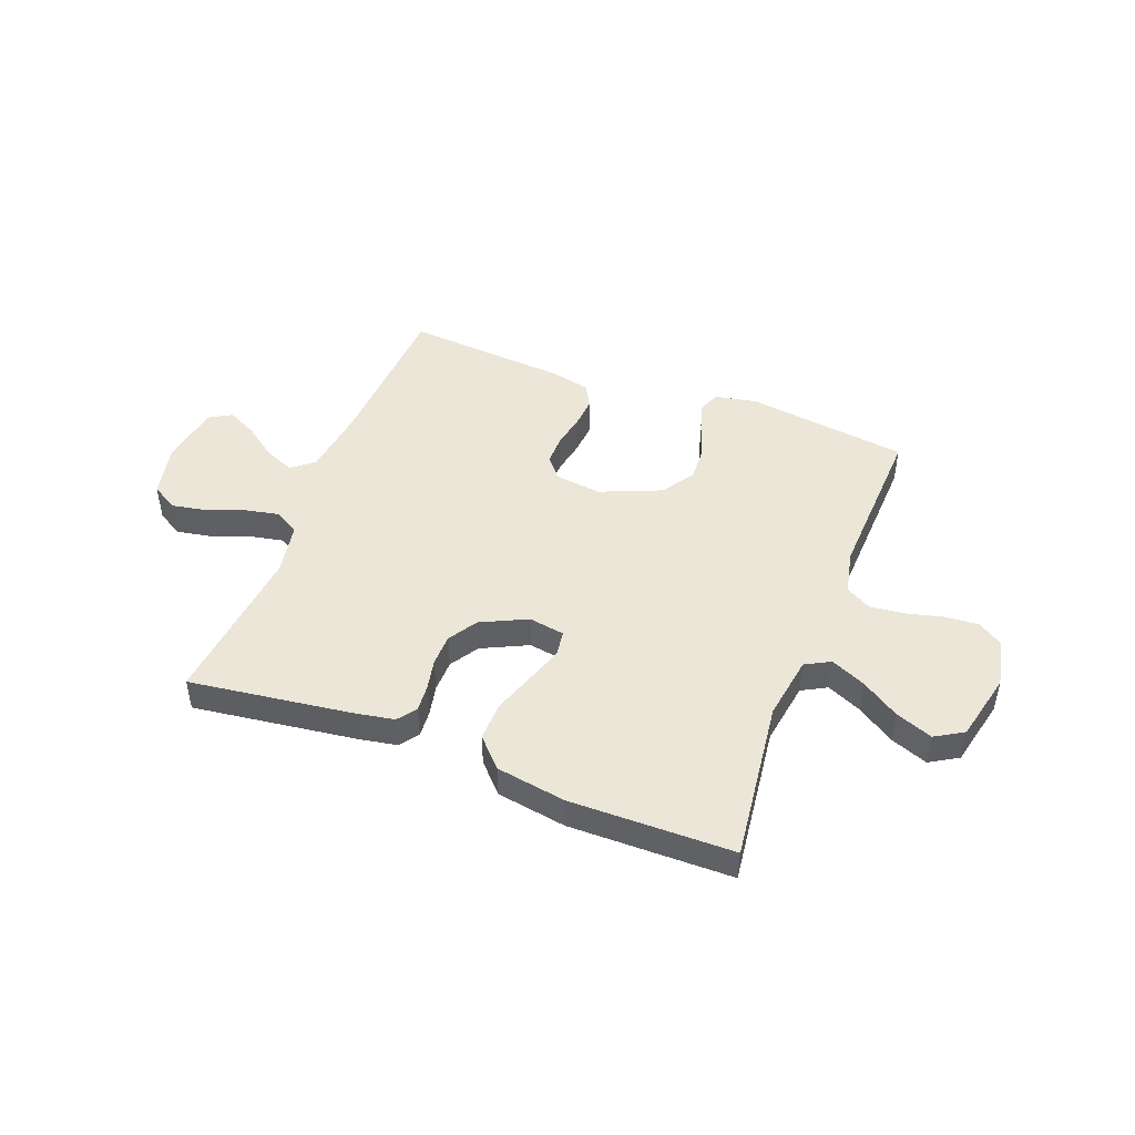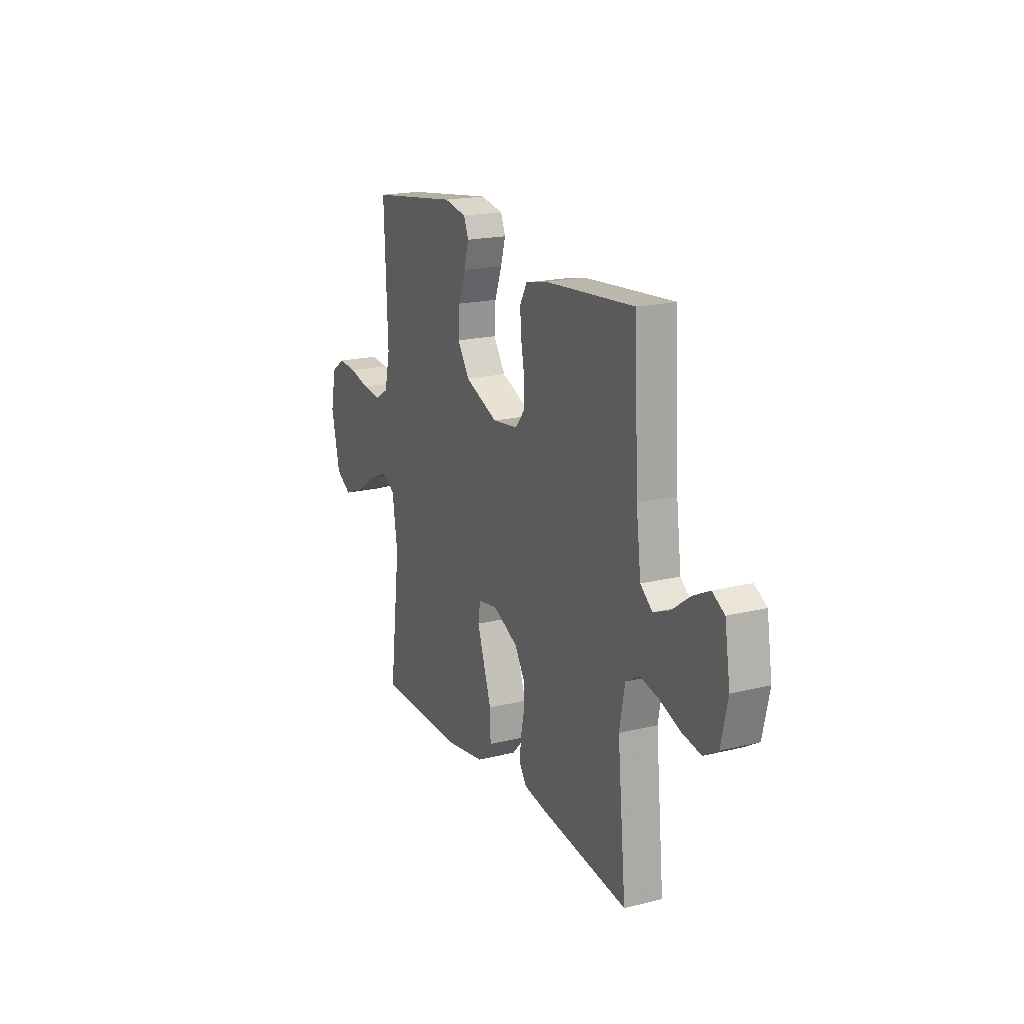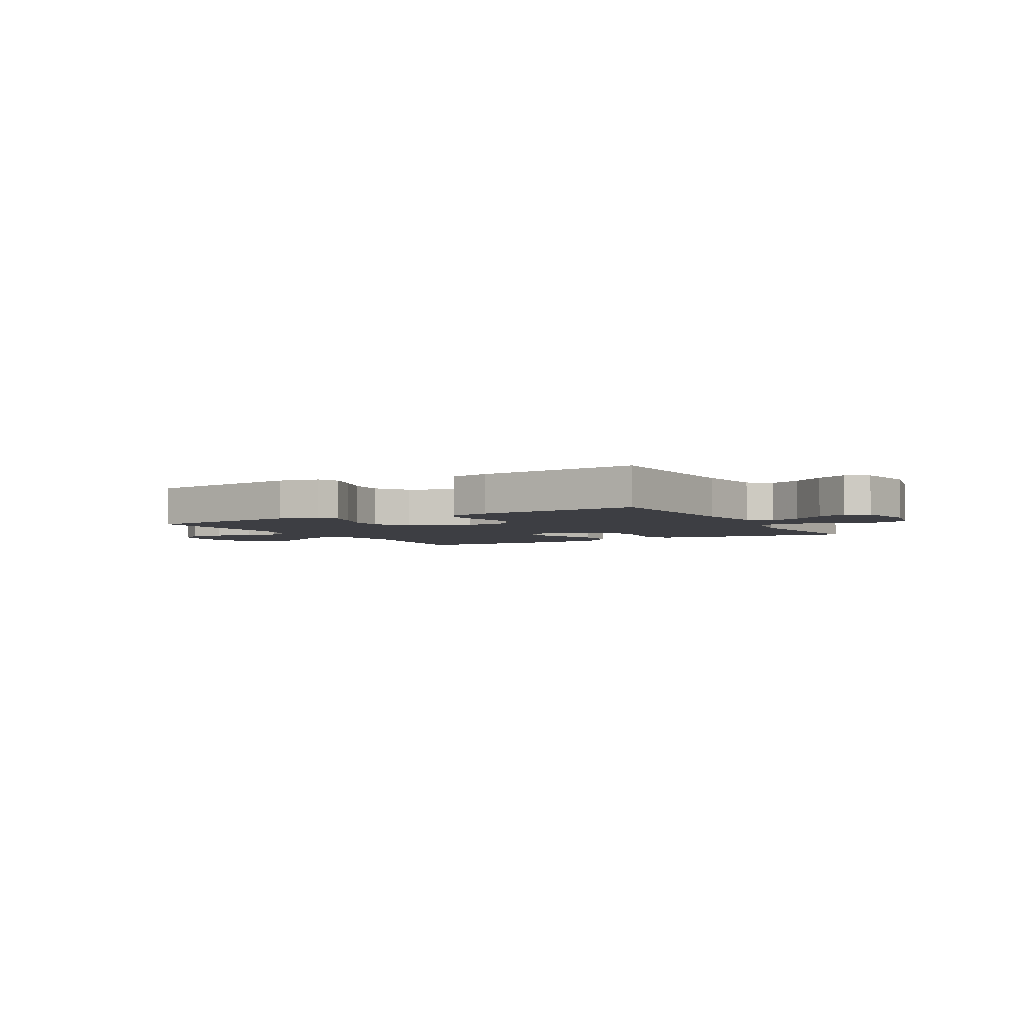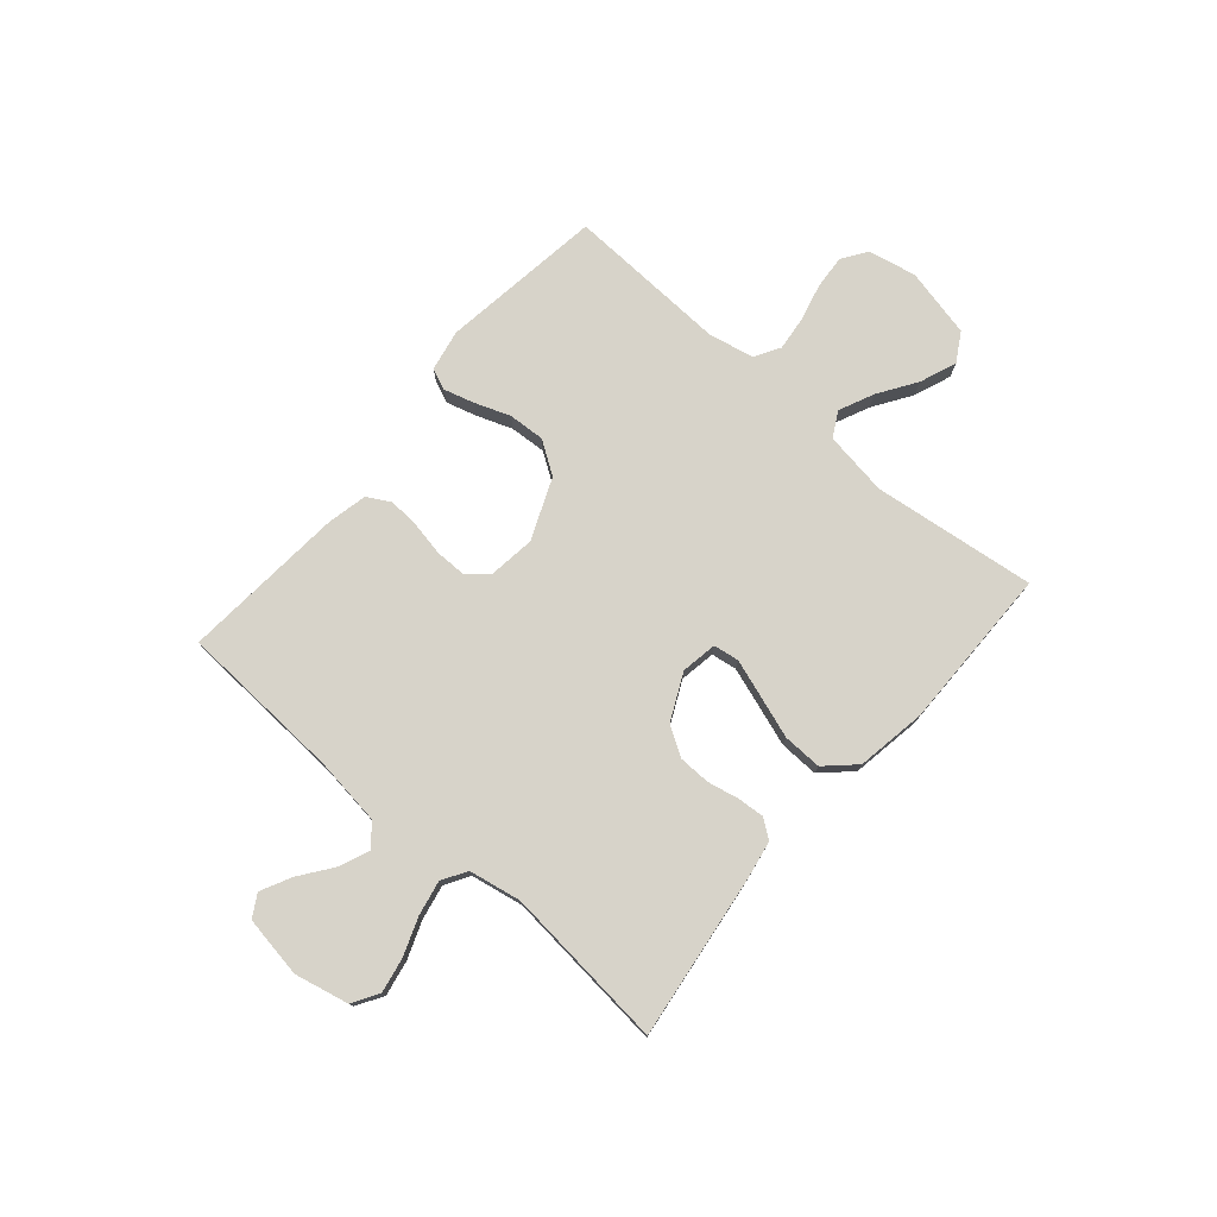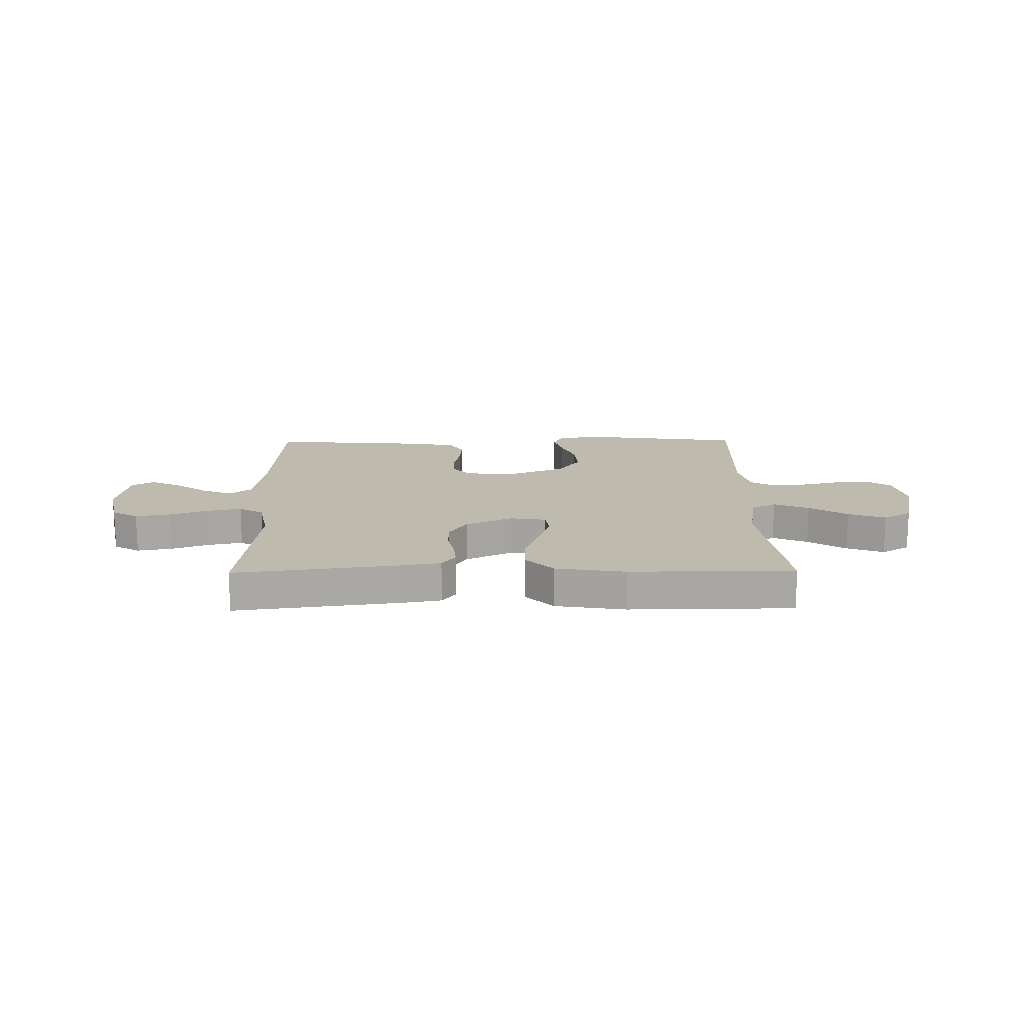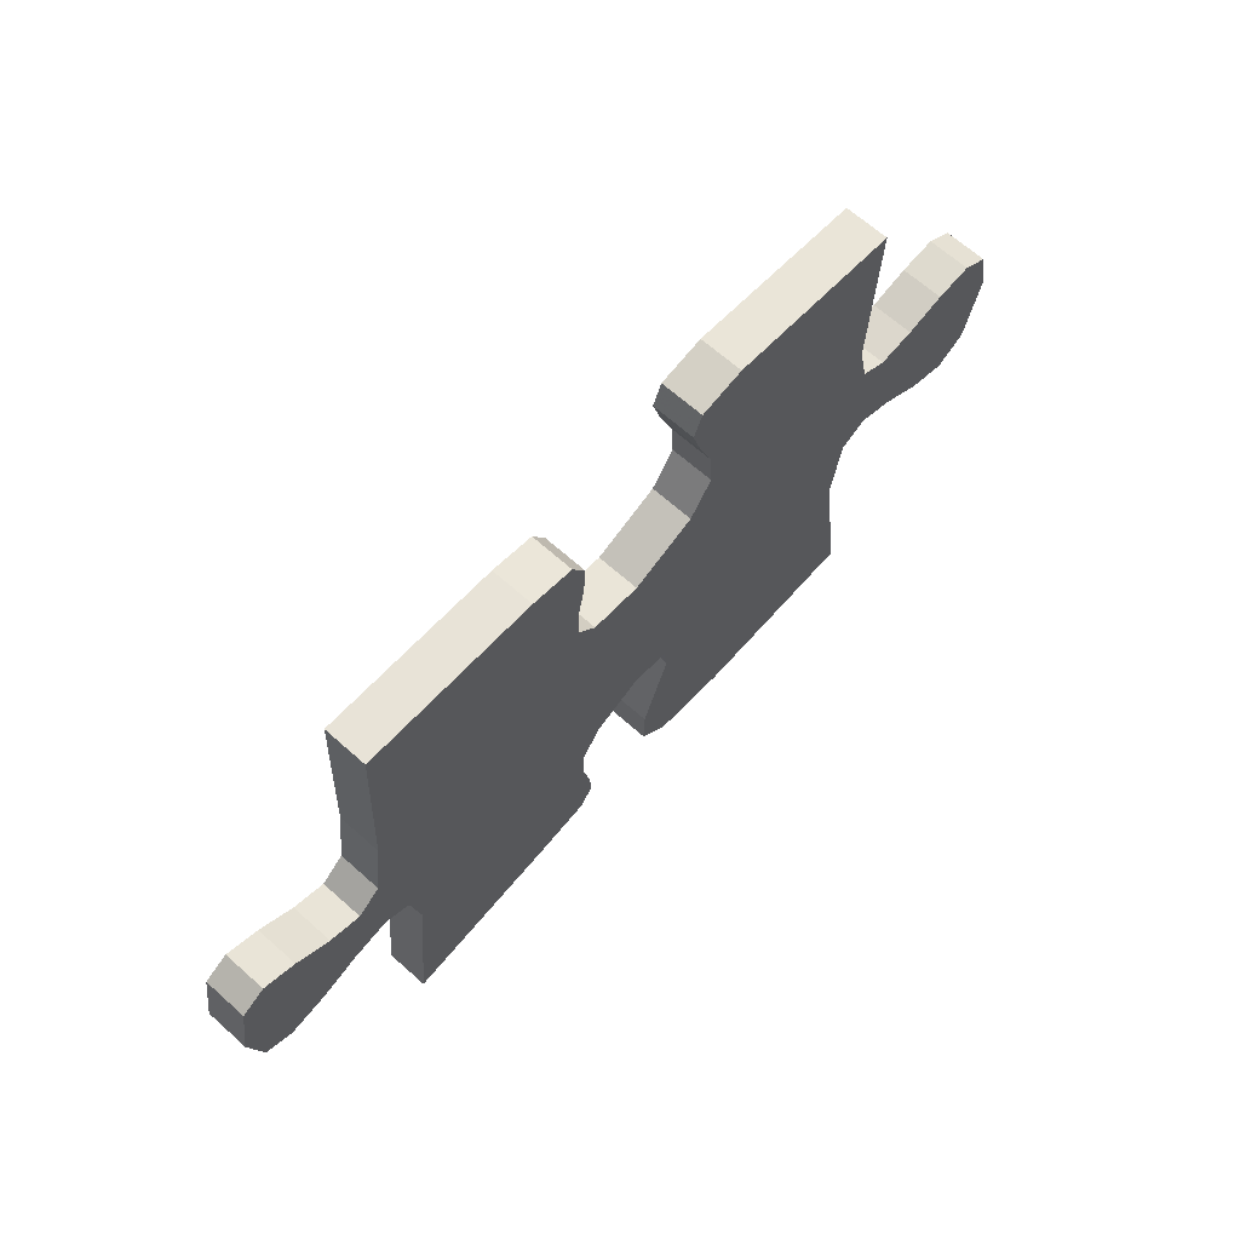
<metadata>
{"format":"obj","ext":"obj","renderer":"f3d","projection":"perspective","resolution":1024,"background":"white","views":[{"elev":46.6,"azim":-159.0,"up":"+Y"},{"elev":18.9,"azim":64.9,"up":"+Z"},{"elev":-3.7,"azim":29.6,"up":"+Y"},{"elev":76.3,"azim":130.8,"up":"+Y"},{"elev":15.5,"azim":179.2,"up":"+Y"},{"elev":66.6,"azim":131.7,"up":"+Z"}]}
</metadata>
<code>
v -0.5 0.07 -0.5
v -0.463 0.07 -0.2
v -0.481 0.07 -0.082
v -0.527 0.07 -0.057
v -0.591 0.07 -0.086
v -0.661 0.07 -0.132
v -0.729 0.07 -0.158
v -0.781 0.07 -0.127
v -0.81 0.07 0
v -0.792 0.07 0.089
v -0.746 0.07 0.12
v -0.683 0.07 0.115
v -0.615 0.07 0.098
v -0.552 0.07 0.091
v -0.506 0.07 0.118
v -0.488 0.07 0.2
v -0.5 0.07 0.5
v -0.2 0.07 0.541
v -0.124 0.07 0.526
v -0.108 0.07 0.487
v -0.124 0.07 0.431
v -0.148 0.07 0.366
v -0.152 0.07 0.299
v -0.112 0.07 0.239
v 0 0.07 0.192
v 0.086 0.07 0.203
v 0.118 0.07 0.242
v 0.118 0.07 0.297
v 0.106 0.07 0.36
v 0.102 0.07 0.417
v 0.126 0.07 0.46
v 0.2 0.07 0.476
v 0.5 0.07 0.5
v 0.515 0.07 0.2
v 0.531 0.07 0.075
v 0.571 0.07 0.042
v 0.626 0.07 0.065
v 0.686 0.07 0.109
v 0.742 0.07 0.137
v 0.783 0.07 0.113
v 0.801 0.07 0
v 0.779 0.07 -0.099
v 0.731 0.07 -0.128
v 0.667 0.07 -0.116
v 0.598 0.07 -0.09
v 0.534 0.07 -0.077
v 0.489 0.07 -0.104
v 0.471 0.07 -0.2
v 0.5 0.07 -0.5
v 0.2 0.07 -0.46
v 0.128 0.07 -0.447
v 0.103 0.07 -0.412
v 0.107 0.07 -0.363
v 0.119 0.07 -0.306
v 0.118 0.07 -0.247
v 0.085 0.07 -0.194
v 0 0.07 -0.153
v -0.066 0.07 -0.164
v -0.073 0.07 -0.211
v -0.05 0.07 -0.28
v -0.024 0.07 -0.357
v -0.022 0.07 -0.429
v -0.072 0.07 -0.482
v -0.2 0.07 -0.503
v -0.5 0 -0.5
v -0.463 0 -0.2
v -0.481 0 -0.082
v -0.527 0 -0.057
v -0.591 0 -0.086
v -0.661 0 -0.132
v -0.729 0 -0.158
v -0.781 0 -0.127
v -0.81 0 0
v -0.792 0 0.089
v -0.746 0 0.12
v -0.683 0 0.115
v -0.615 0 0.098
v -0.552 0 0.091
v -0.506 0 0.118
v -0.488 0 0.2
v -0.5 0 0.5
v -0.2 0 0.541
v -0.124 0 0.526
v -0.108 0 0.487
v -0.124 0 0.431
v -0.148 0 0.366
v -0.152 0 0.299
v -0.112 0 0.239
v 0 0 0.192
v 0.086 0 0.203
v 0.118 0 0.242
v 0.118 0 0.297
v 0.106 0 0.36
v 0.102 0 0.417
v 0.126 0 0.46
v 0.2 0 0.476
v 0.5 0 0.5
v 0.515 0 0.2
v 0.531 0 0.075
v 0.571 0 0.042
v 0.626 0 0.065
v 0.686 0 0.109
v 0.742 0 0.137
v 0.783 0 0.113
v 0.801 0 0
v 0.779 0 -0.099
v 0.731 0 -0.128
v 0.667 0 -0.116
v 0.598 0 -0.09
v 0.534 0 -0.077
v 0.489 0 -0.104
v 0.471 0 -0.2
v 0.5 0 -0.5
v 0.2 0 -0.46
v 0.128 0 -0.447
v 0.103 0 -0.412
v 0.107 0 -0.363
v 0.119 0 -0.306
v 0.118 0 -0.247
v 0.085 0 -0.194
v 0 0 -0.153
v -0.066 0 -0.164
v -0.073 0 -0.211
v -0.05 0 -0.28
v -0.024 0 -0.357
v -0.022 0 -0.429
v -0.072 0 -0.482
v -0.2 0 -0.503
f 63 64 1 2
f 60 61 62 63
f 59 60 63 2
f 58 59 2 3
f 57 58 3 4
f 51 52 53 54
f 51 54 55
f 48 49 50 51
f 47 48 51 55
f 46 47 55 56
f 42 43 44 45
f 42 45 46
f 41 42 46
f 37 38 39 40
f 36 37 40 41
f 31 32 33 34
f 31 34 35
f 28 29 30 31
f 27 28 31 35
f 26 27 35 36
f 19 20 21 22
f 17 18 19 22
f 16 17 22 23
f 15 16 23 24
f 10 11 12 13
f 10 13 14
f 9 10 14
f 8 9 14
f 5 6 7 8
f 4 5 8 14
f 57 4 14 15
f 36 41 46 56
f 25 26 36 56
f 25 56 57
f 15 24 25 57
f 66 65 128 127
f 127 126 125 124
f 66 127 124 123
f 67 66 123 122
f 68 67 122 121
f 118 117 116 115
f 119 118 115
f 115 114 113 112
f 119 115 112 111
f 120 119 111 110
f 109 108 107 106
f 110 109 106
f 110 106 105
f 104 103 102 101
f 105 104 101 100
f 98 97 96 95
f 99 98 95
f 95 94 93 92
f 99 95 92 91
f 100 99 91 90
f 86 85 84 83
f 86 83 82 81
f 87 86 81 80
f 88 87 80 79
f 77 76 75 74
f 78 77 74
f 78 74 73
f 78 73 72
f 72 71 70 69
f 78 72 69 68
f 79 78 68 121
f 120 110 105 100
f 120 100 90 89
f 121 120 89
f 121 89 88 79
f 1 65 66 2
f 2 66 67 3
f 3 67 68 4
f 4 68 69 5
f 5 69 70 6
f 6 70 71 7
f 7 71 72 8
f 8 72 73 9
f 9 73 74 10
f 10 74 75 11
f 11 75 76 12
f 12 76 77 13
f 13 77 78 14
f 14 78 79 15
f 15 79 80 16
f 16 80 81 17
f 17 81 82 18
f 18 82 83 19
f 19 83 84 20
f 20 84 85 21
f 21 85 86 22
f 22 86 87 23
f 23 87 88 24
f 24 88 89 25
f 25 89 90 26
f 26 90 91 27
f 27 91 92 28
f 28 92 93 29
f 29 93 94 30
f 30 94 95 31
f 31 95 96 32
f 32 96 97 33
f 33 97 98 34
f 34 98 99 35
f 35 99 100 36
f 36 100 101 37
f 37 101 102 38
f 38 102 103 39
f 39 103 104 40
f 40 104 105 41
f 41 105 106 42
f 42 106 107 43
f 43 107 108 44
f 44 108 109 45
f 45 109 110 46
f 46 110 111 47
f 47 111 112 48
f 48 112 113 49
f 49 113 114 50
f 50 114 115 51
f 51 115 116 52
f 52 116 117 53
f 53 117 118 54
f 54 118 119 55
f 55 119 120 56
f 56 120 121 57
f 57 121 122 58
f 58 122 123 59
f 59 123 124 60
f 60 124 125 61
f 61 125 126 62
f 62 126 127 63
f 63 127 128 64
f 64 128 65 1

</code>
